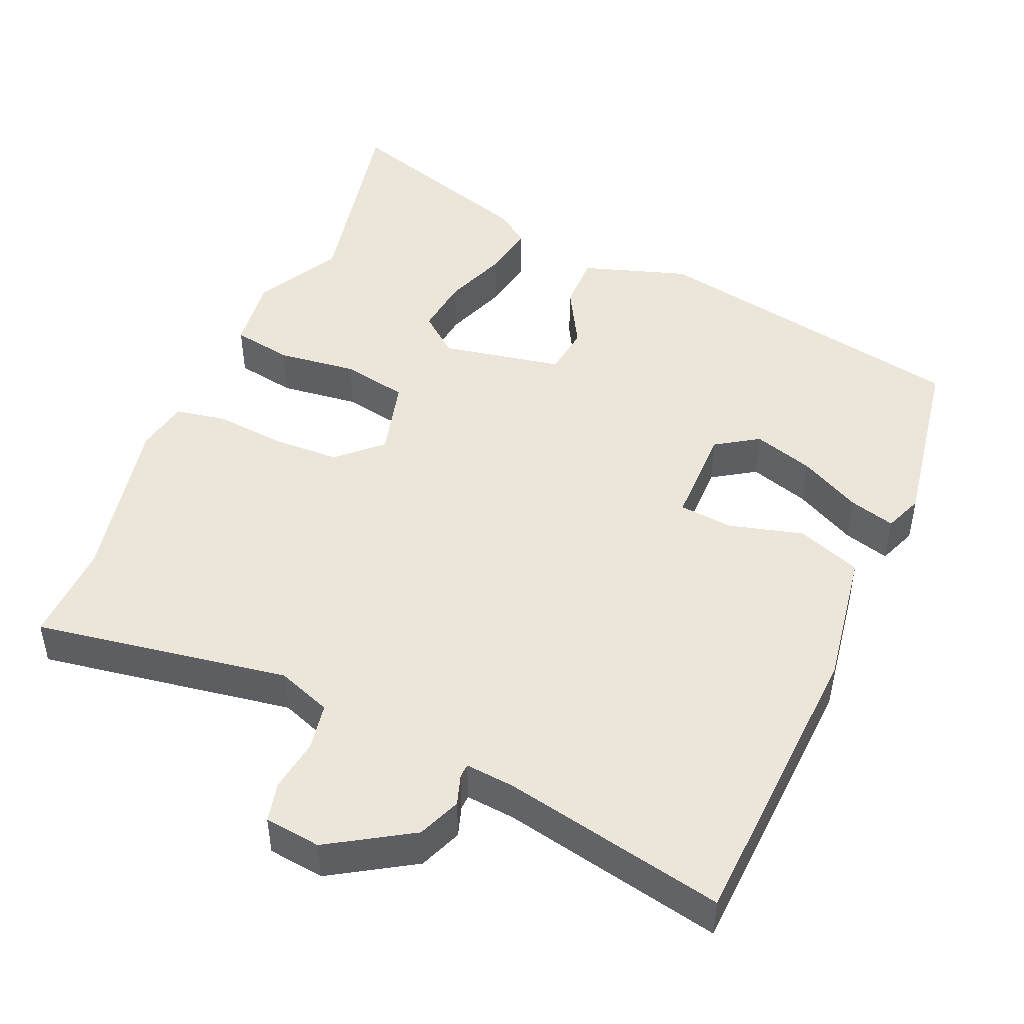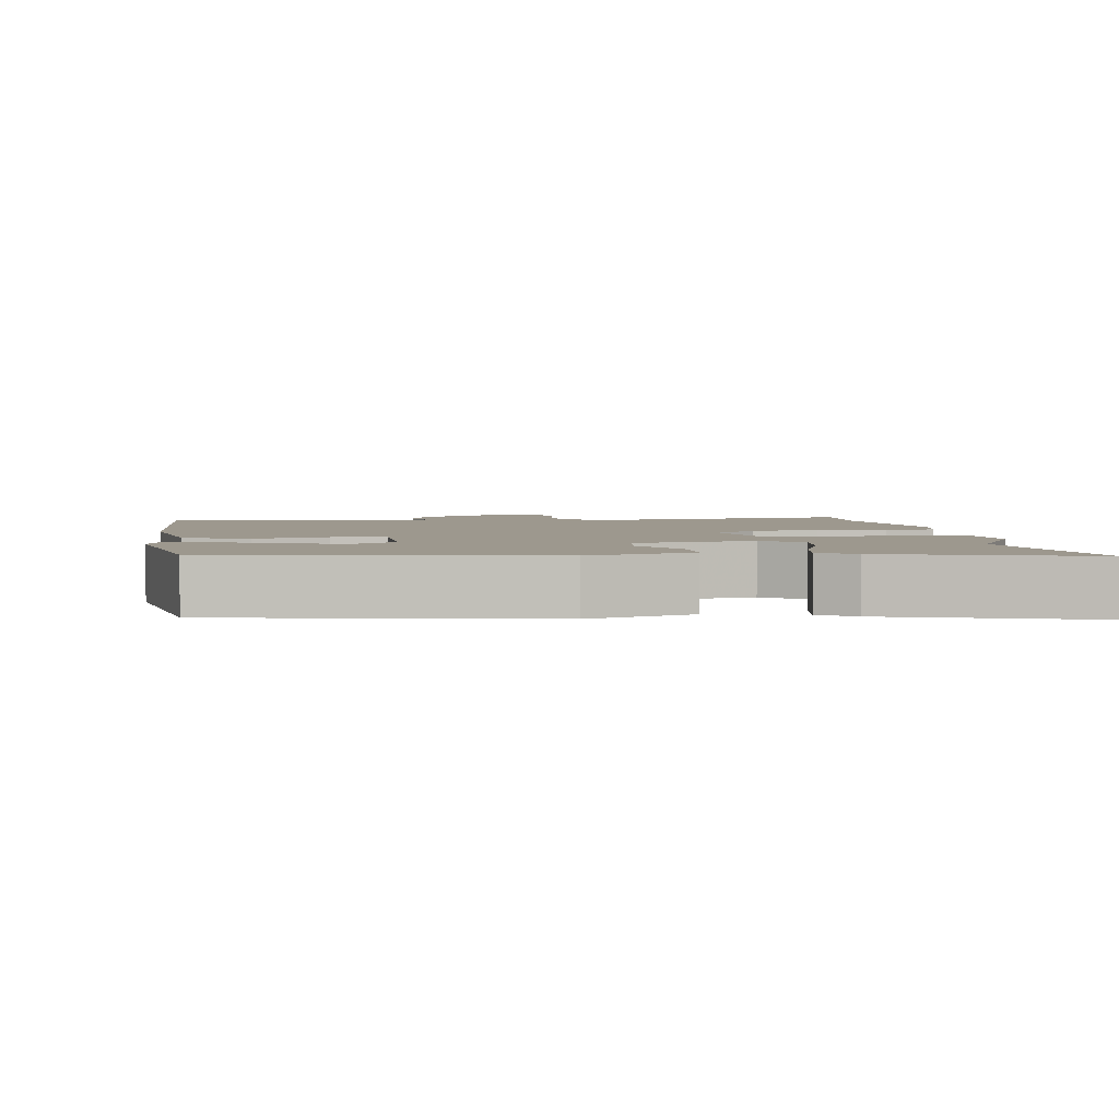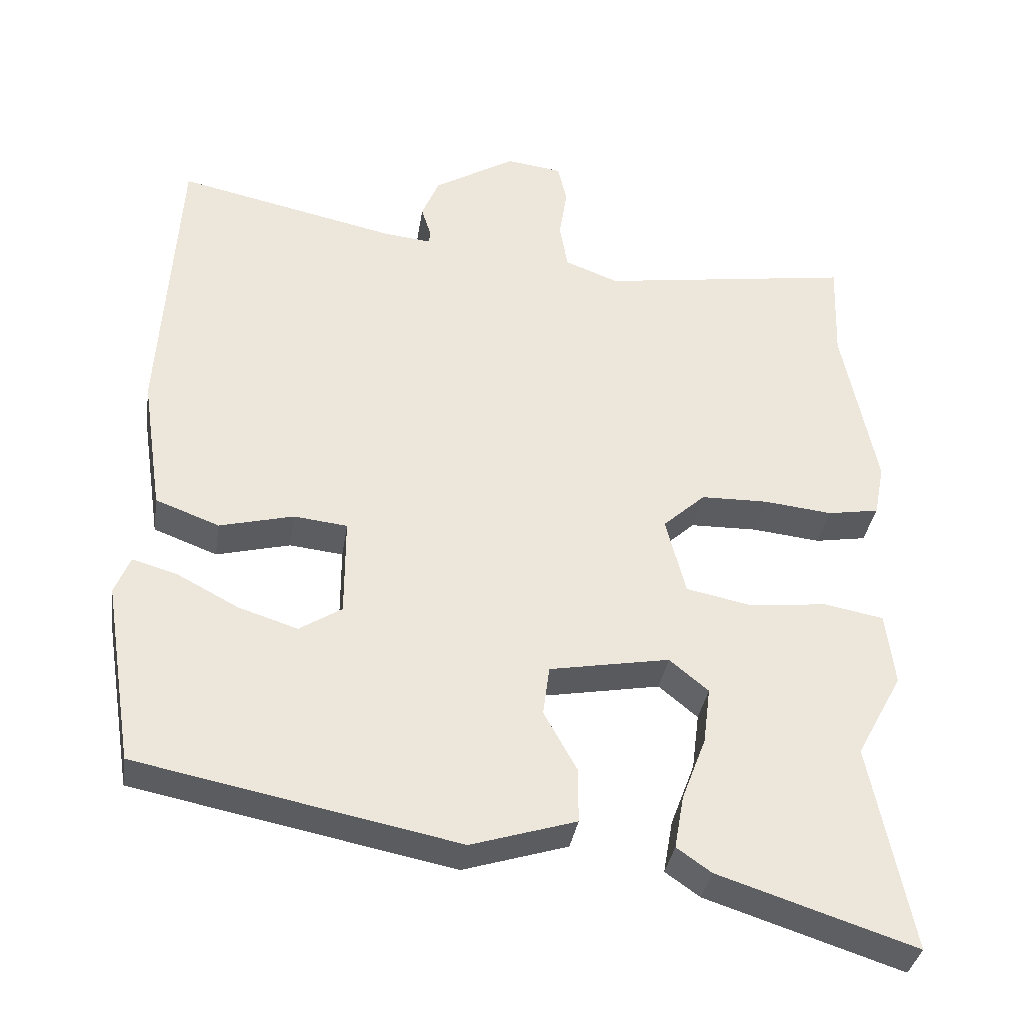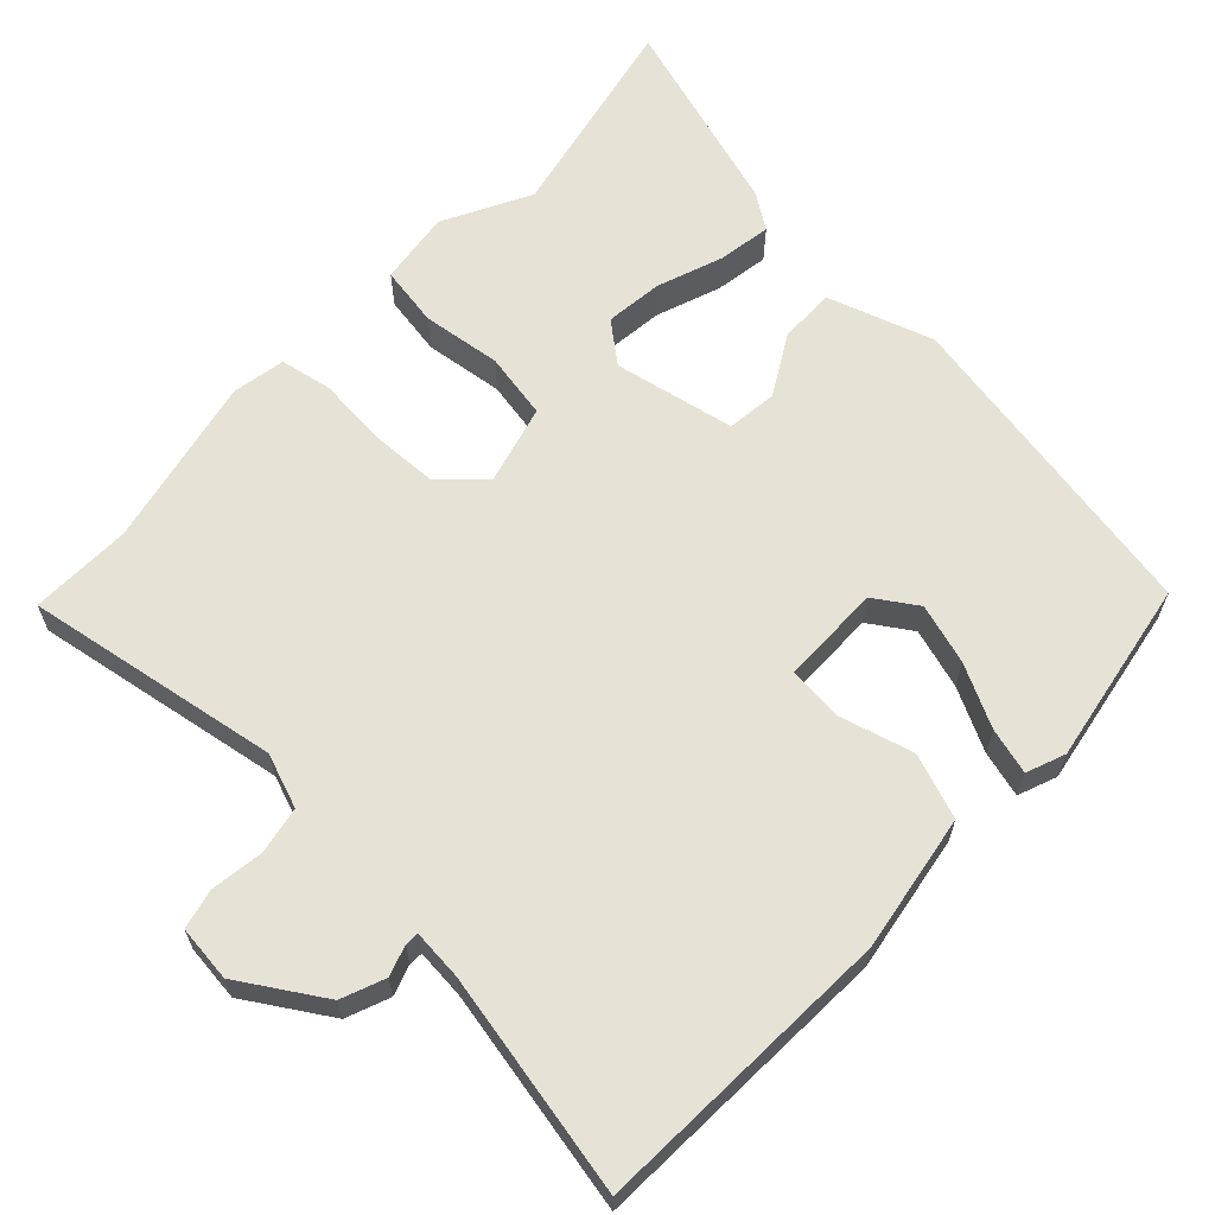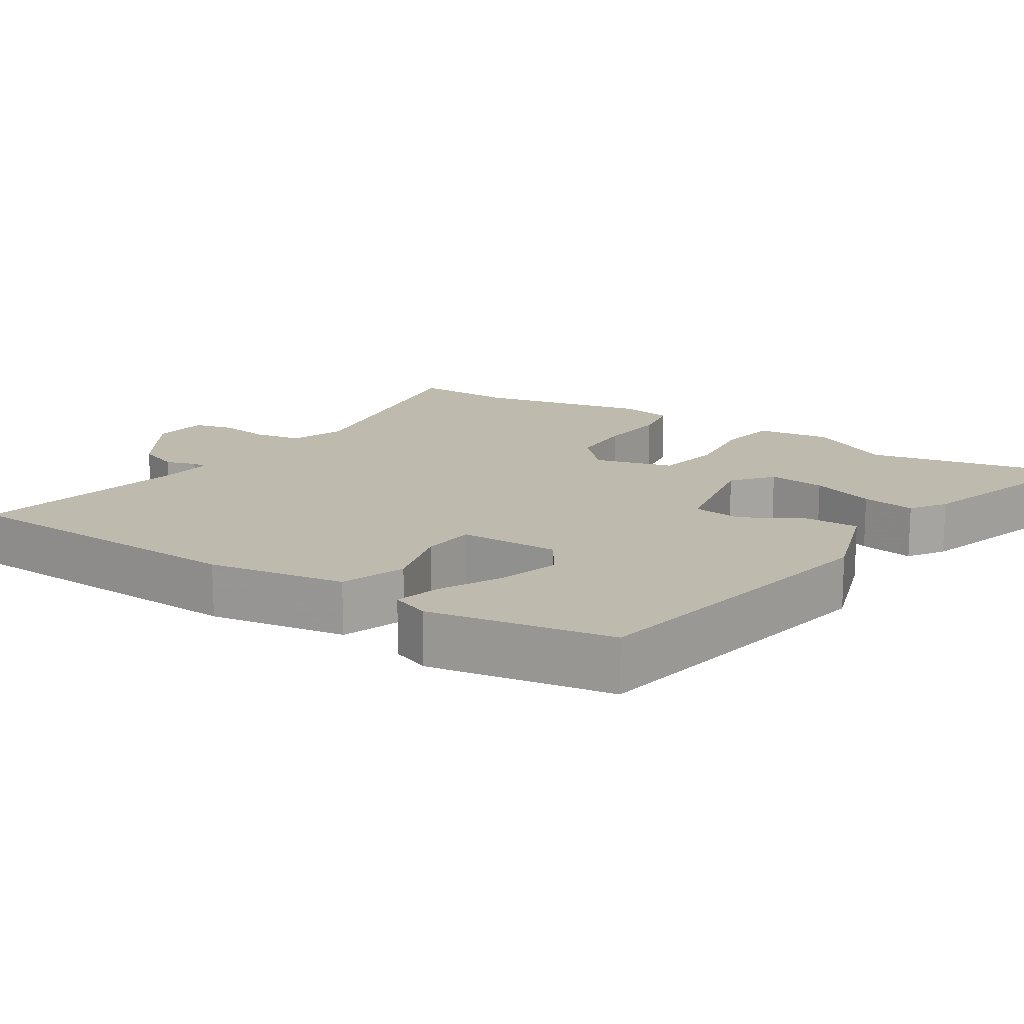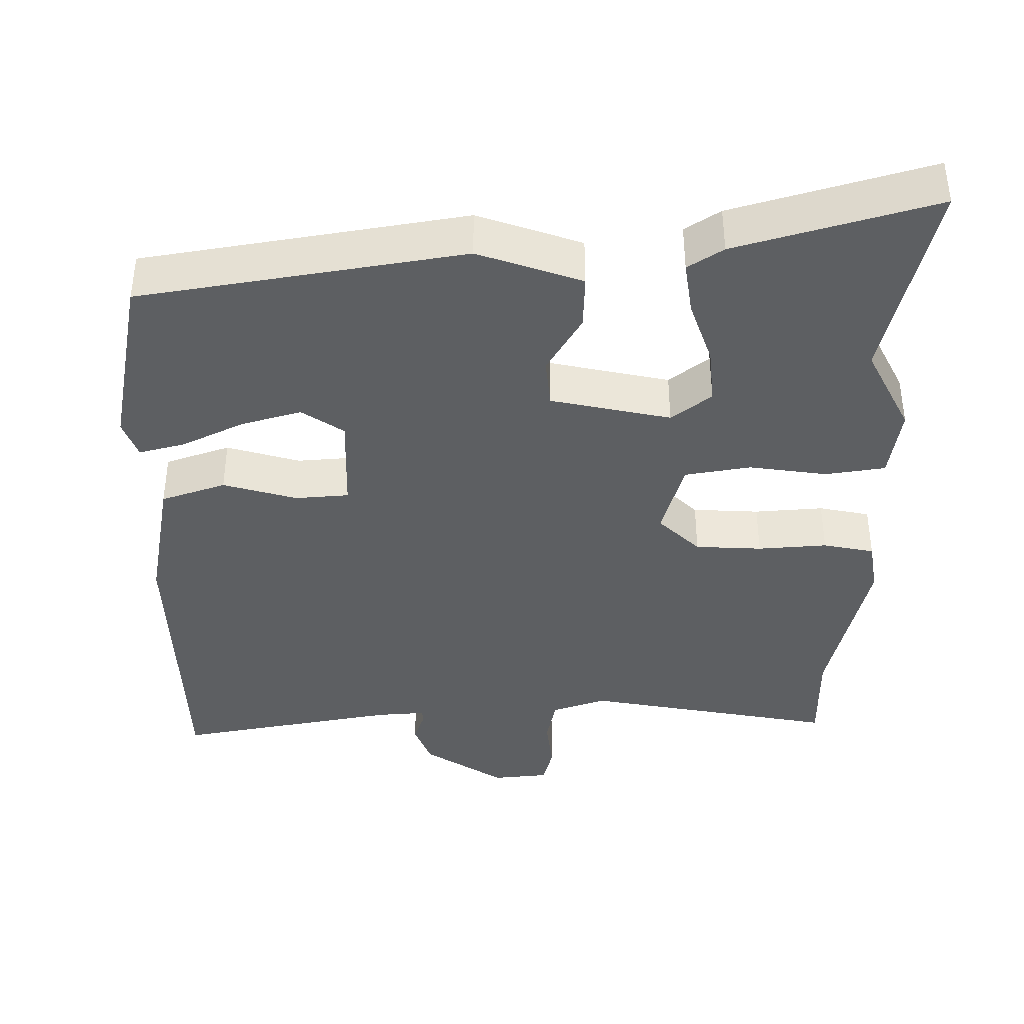
<metadata>
{"format":"obj","ext":"obj","renderer":"f3d","projection":"perspective","resolution":1024,"background":"white","views":[{"elev":47.3,"azim":22.8,"up":"+Y"},{"elev":3.2,"azim":171.1,"up":"+Y"},{"elev":-35.6,"azim":171.3,"up":"+Z"},{"elev":63.8,"azim":42.5,"up":"+Y"},{"elev":15.6,"azim":122.0,"up":"+Y"},{"elev":-39.7,"azim":178.6,"up":"+Y"}]}
</metadata>
<code>
v -0.523 0.07 -0.615
v -0.467 0.07 -0.332
v -0.53 0.07 -0.216
v -0.518 0.07 -0.116
v -0.437 0.07 -0.101
v -0.33 0.07 -0.113
v -0.241 0.07 -0.095
v -0.214 0.07 0.012
v -0.272 0.07 0.065
v -0.363 0.07 0.067
v -0.457 0.07 0.057
v -0.527 0.07 0.069
v -0.541 0.07 0.141
v -0.495 0.07 0.373
v -0.5 0.07 0.51
v -0.155 0.07 0.457
v -0.082 0.07 0.485
v -0.071 0.07 0.549
v -0.082 0.07 0.62
v -0.07 0.07 0.674
v 0.006 0.07 0.684
v 0.118 0.07 0.616
v 0.142 0.07 0.558
v 0.129 0.07 0.517
v 0.13 0.07 0.498
v 0.197 0.07 0.505
v 0.497 0.07 0.57
v 0.521 0.07 0.162
v 0.493 0.07 -0.024
v 0.406 0.07 -0.057
v 0.305 0.07 -0.031
v 0.232 0.07 -0.039
v 0.232 0.07 -0.175
v 0.29 0.07 -0.212
v 0.371 0.07 -0.186
v 0.454 0.07 -0.142
v 0.516 0.07 -0.124
v 0.537 0.07 -0.176
v 0.497 0.07 -0.426
v 0.06 0.07 -0.513
v -0.083 0.07 -0.468
v -0.083 0.07 -0.393
v -0.038 0.07 -0.311
v -0.047 0.07 -0.243
v -0.211 0.07 -0.213
v -0.264 0.07 -0.257
v -0.254 0.07 -0.335
v -0.221 0.07 -0.422
v -0.208 0.07 -0.495
v -0.255 0.07 -0.528
v -0.523 0 -0.615
v -0.467 0 -0.332
v -0.53 0 -0.216
v -0.518 0 -0.116
v -0.437 0 -0.101
v -0.33 0 -0.113
v -0.241 0 -0.095
v -0.214 0 0.012
v -0.272 0 0.065
v -0.363 0 0.067
v -0.457 0 0.057
v -0.527 0 0.069
v -0.541 0 0.141
v -0.495 0 0.373
v -0.5 0 0.51
v -0.155 0 0.457
v -0.082 0 0.485
v -0.071 0 0.549
v -0.082 0 0.62
v -0.07 0 0.674
v 0.006 0 0.684
v 0.118 0 0.616
v 0.142 0 0.558
v 0.129 0 0.517
v 0.13 0 0.498
v 0.197 0 0.505
v 0.497 0 0.57
v 0.521 0 0.162
v 0.493 0 -0.024
v 0.406 0 -0.057
v 0.305 0 -0.031
v 0.232 0 -0.039
v 0.232 0 -0.175
v 0.29 0 -0.212
v 0.371 0 -0.186
v 0.454 0 -0.142
v 0.516 0 -0.124
v 0.537 0 -0.176
v 0.497 0 -0.426
v 0.06 0 -0.513
v -0.083 0 -0.468
v -0.083 0 -0.393
v -0.038 0 -0.311
v -0.047 0 -0.243
v -0.211 0 -0.213
v -0.264 0 -0.257
v -0.254 0 -0.335
v -0.221 0 -0.422
v -0.208 0 -0.495
v -0.255 0 -0.528
f 47 48 49 50
f 46 47 50 1
f 40 41 42 43
f 40 43 44
f 39 40 44
f 35 36 37 38
f 34 35 38 39
f 33 34 39 44
f 28 29 30 31
f 26 27 28 31
f 25 26 31 32
f 21 22 23 24
f 21 24 25
f 18 19 20 21
f 17 18 21 25
f 16 17 25 32
f 14 15 16 32
f 10 11 12 13
f 9 10 13 14
f 8 9 14 32
f 3 4 5 6
f 2 3 6 7
f 46 1 2 7
f 45 46 7 8
f 33 44 45
f 8 32 33 45
f 100 99 98 97
f 51 100 97 96
f 93 92 91 90
f 94 93 90
f 94 90 89
f 88 87 86 85
f 89 88 85 84
f 94 89 84 83
f 81 80 79 78
f 81 78 77 76
f 82 81 76 75
f 74 73 72 71
f 75 74 71
f 71 70 69 68
f 75 71 68 67
f 82 75 67 66
f 82 66 65 64
f 63 62 61 60
f 64 63 60 59
f 82 64 59 58
f 56 55 54 53
f 57 56 53 52
f 57 52 51 96
f 58 57 96 95
f 95 94 83
f 95 83 82 58
f 1 51 52 2
f 2 52 53 3
f 3 53 54 4
f 4 54 55 5
f 5 55 56 6
f 6 56 57 7
f 7 57 58 8
f 8 58 59 9
f 9 59 60 10
f 10 60 61 11
f 11 61 62 12
f 12 62 63 13
f 13 63 64 14
f 14 64 65 15
f 15 65 66 16
f 16 66 67 17
f 17 67 68 18
f 18 68 69 19
f 19 69 70 20
f 20 70 71 21
f 21 71 72 22
f 22 72 73 23
f 23 73 74 24
f 24 74 75 25
f 25 75 76 26
f 26 76 77 27
f 27 77 78 28
f 28 78 79 29
f 29 79 80 30
f 30 80 81 31
f 31 81 82 32
f 32 82 83 33
f 33 83 84 34
f 34 84 85 35
f 35 85 86 36
f 36 86 87 37
f 37 87 88 38
f 38 88 89 39
f 39 89 90 40
f 40 90 91 41
f 41 91 92 42
f 42 92 93 43
f 43 93 94 44
f 44 94 95 45
f 45 95 96 46
f 46 96 97 47
f 47 97 98 48
f 48 98 99 49
f 49 99 100 50
f 50 100 51 1

</code>
